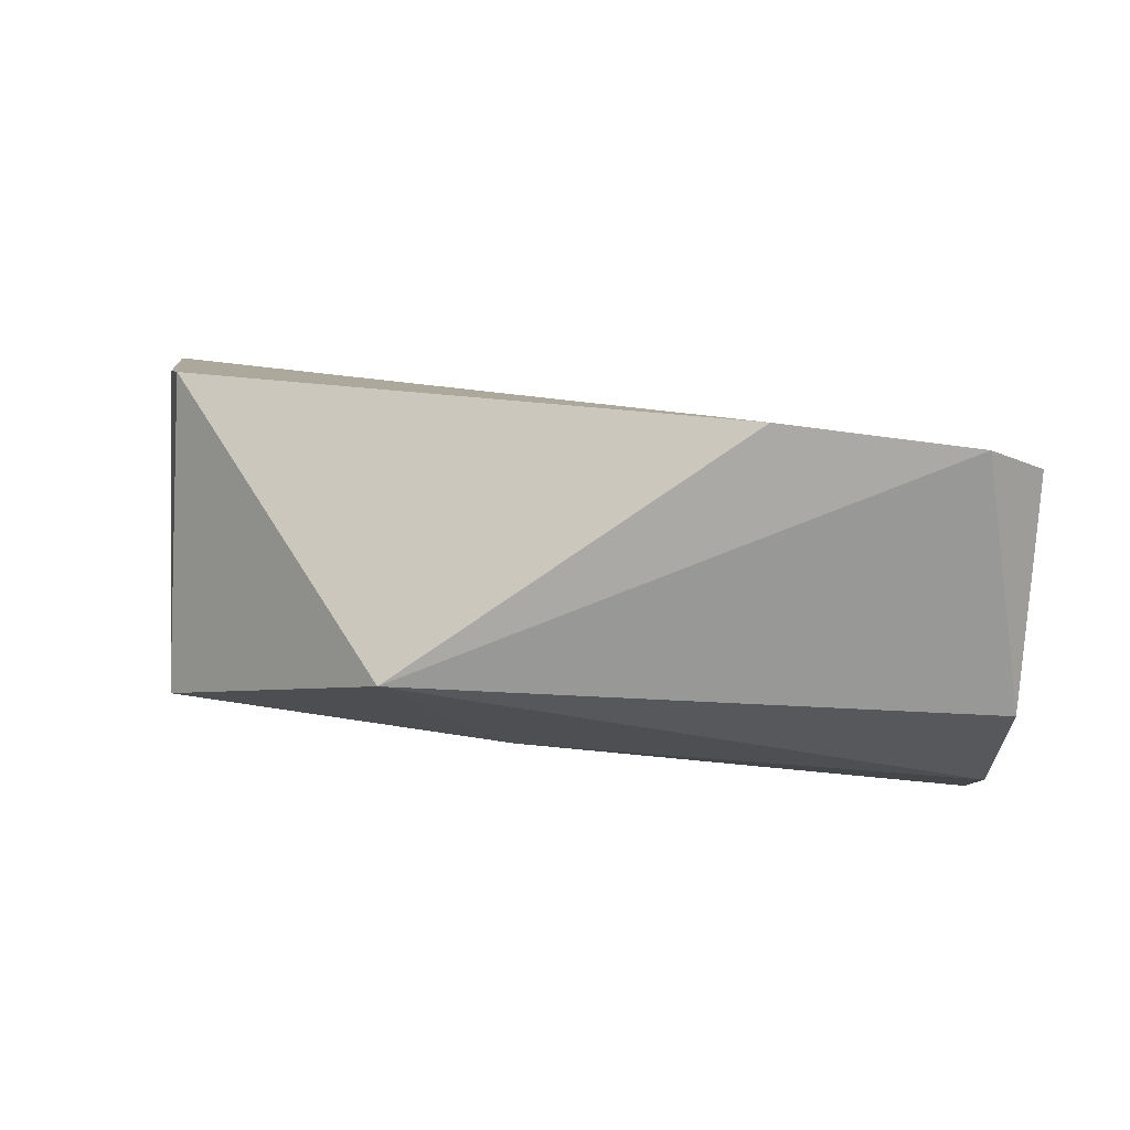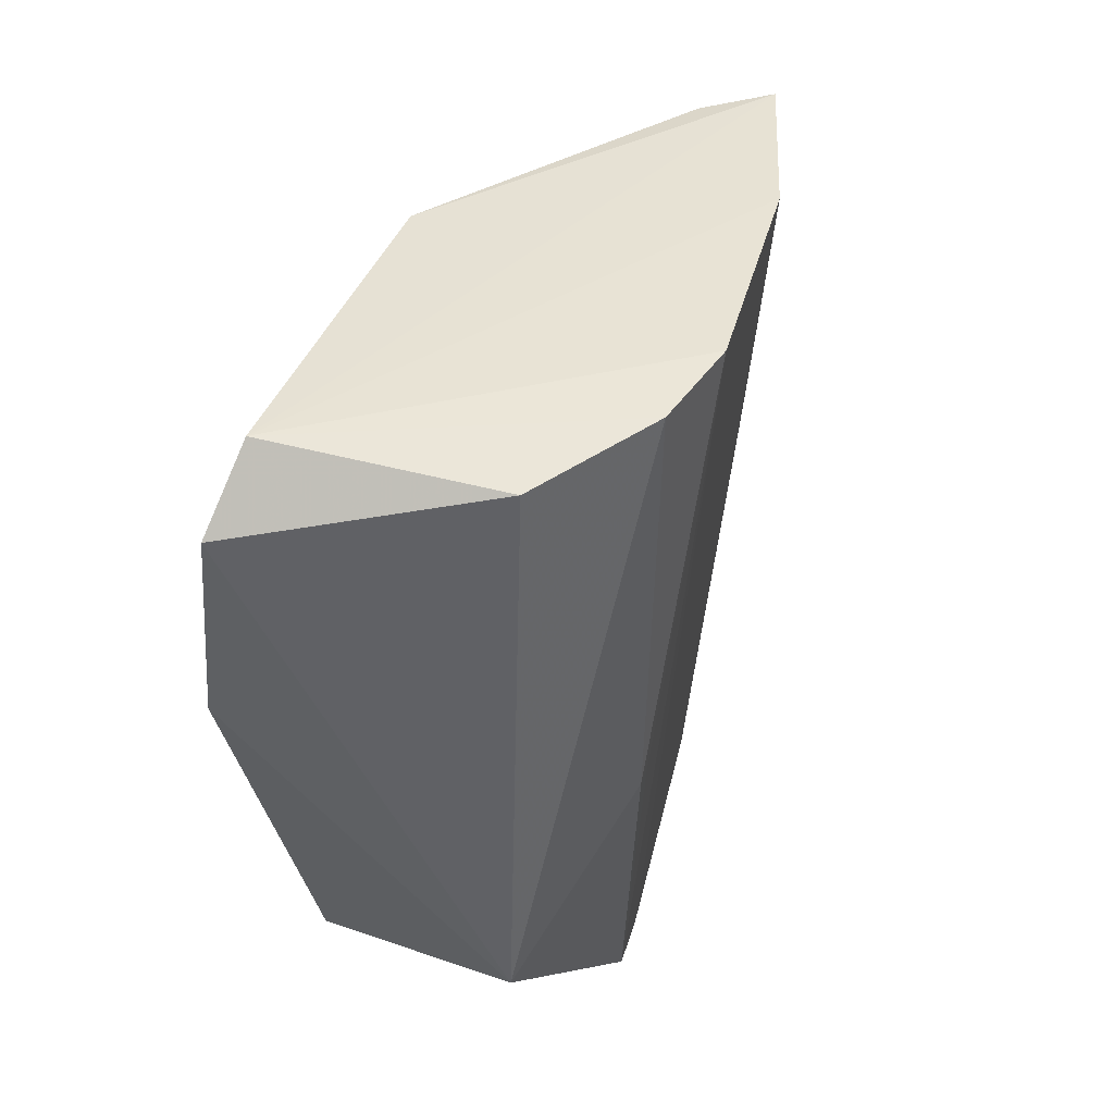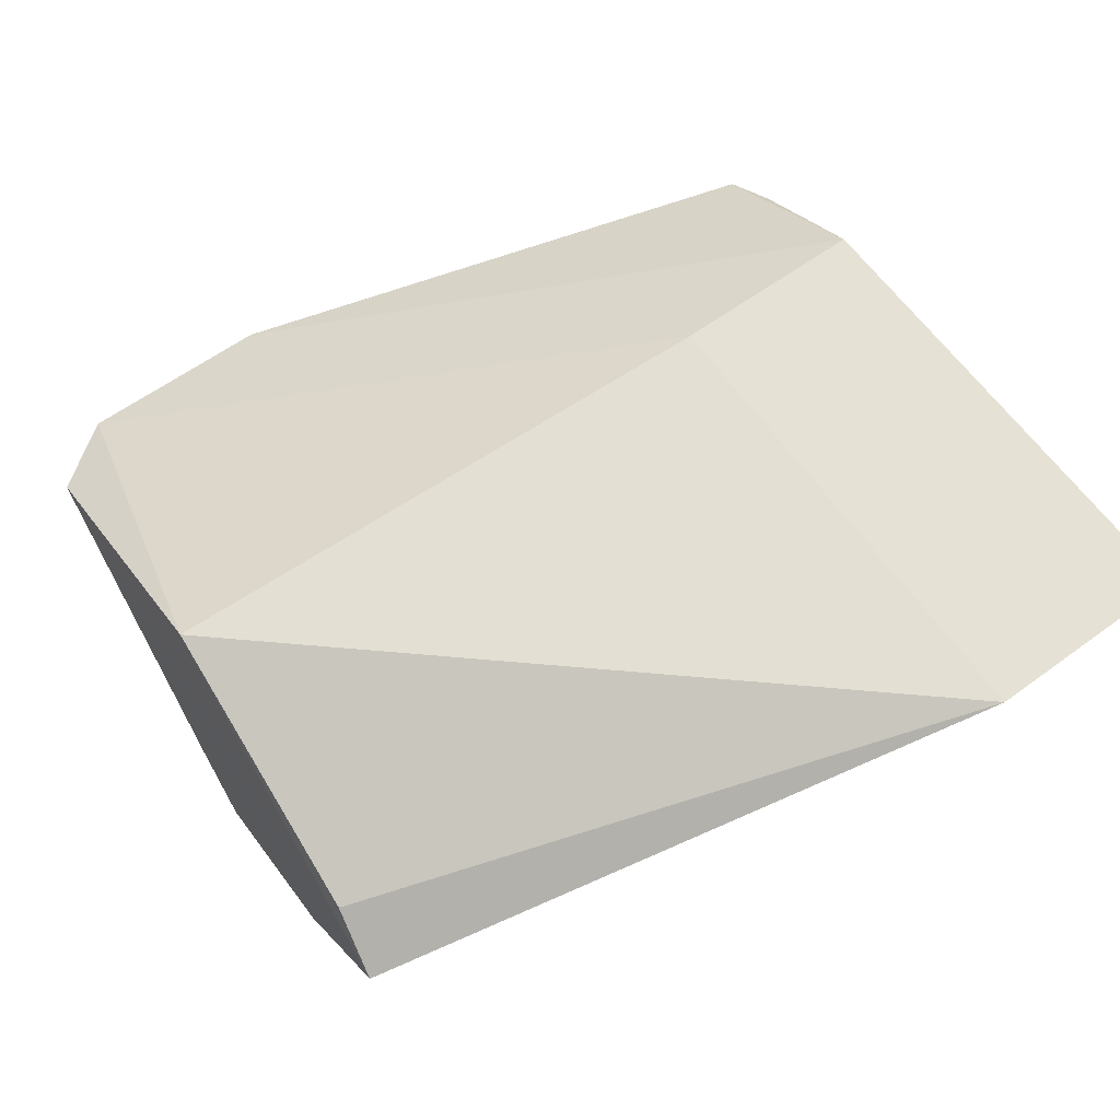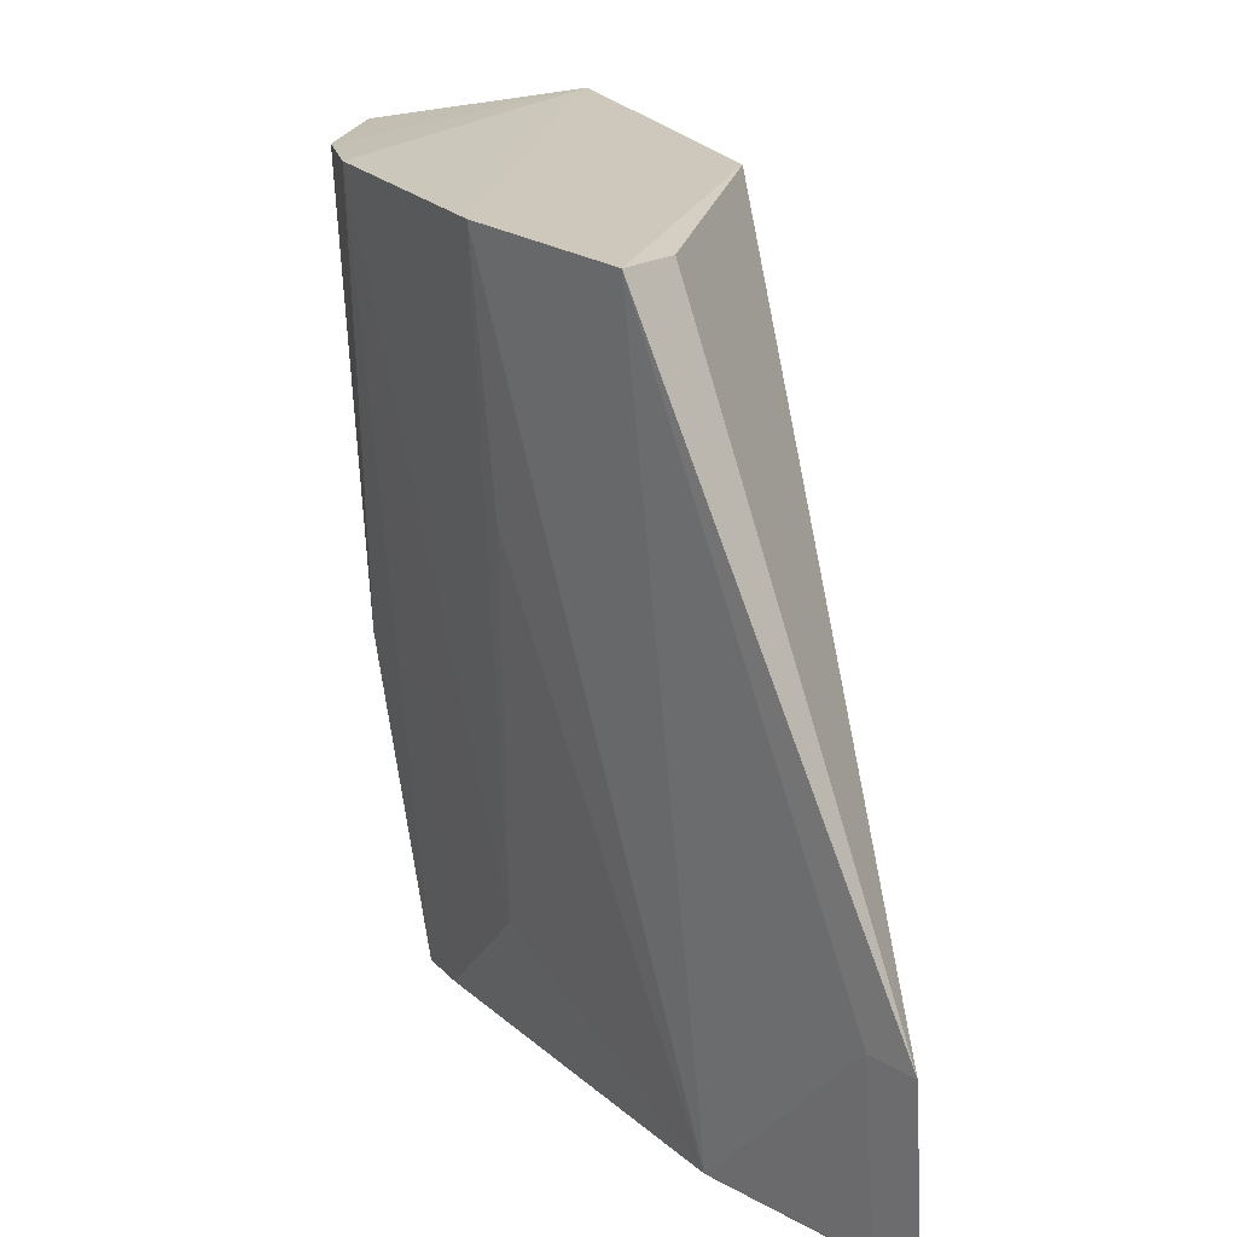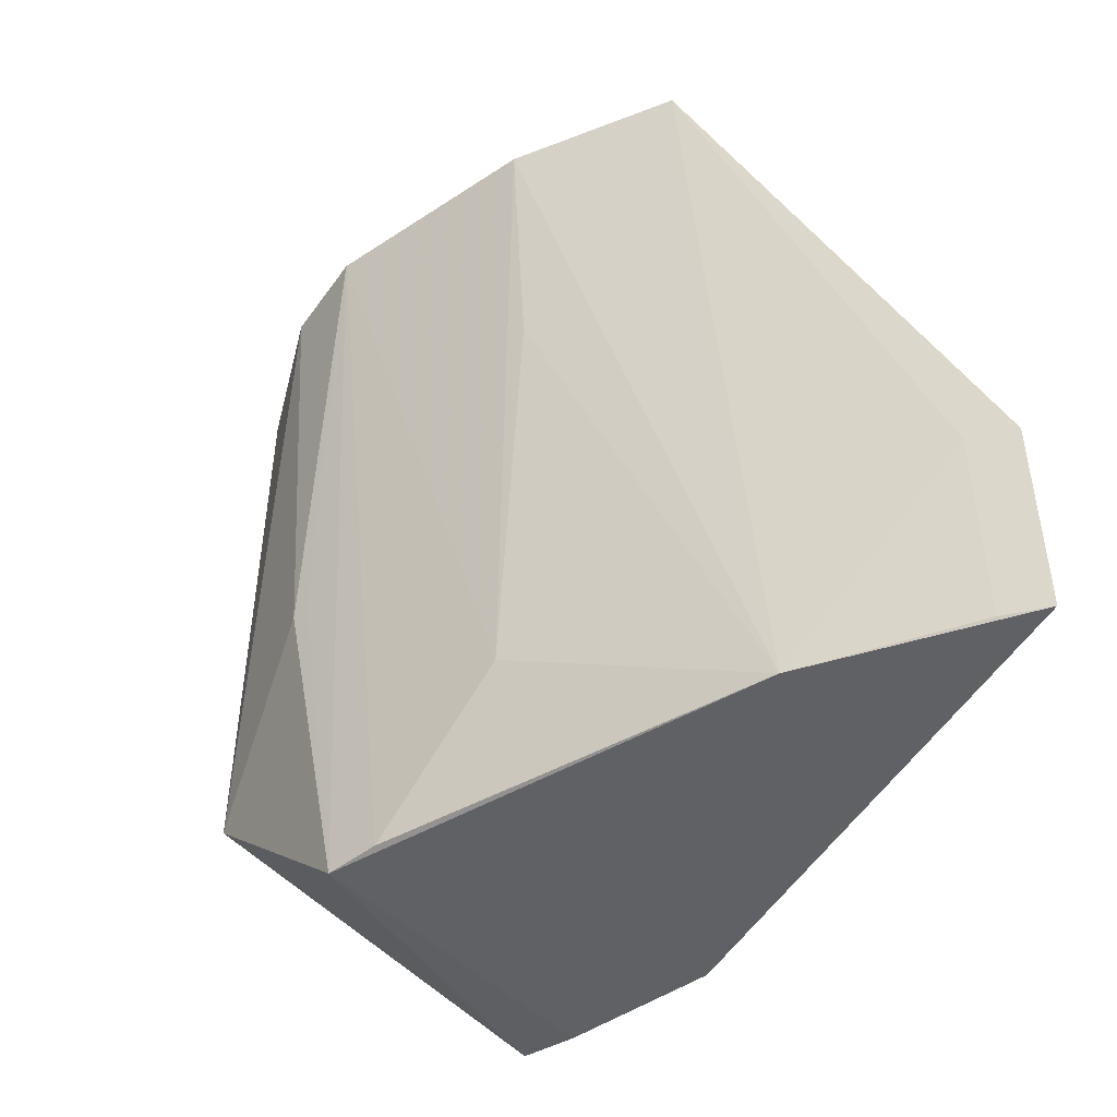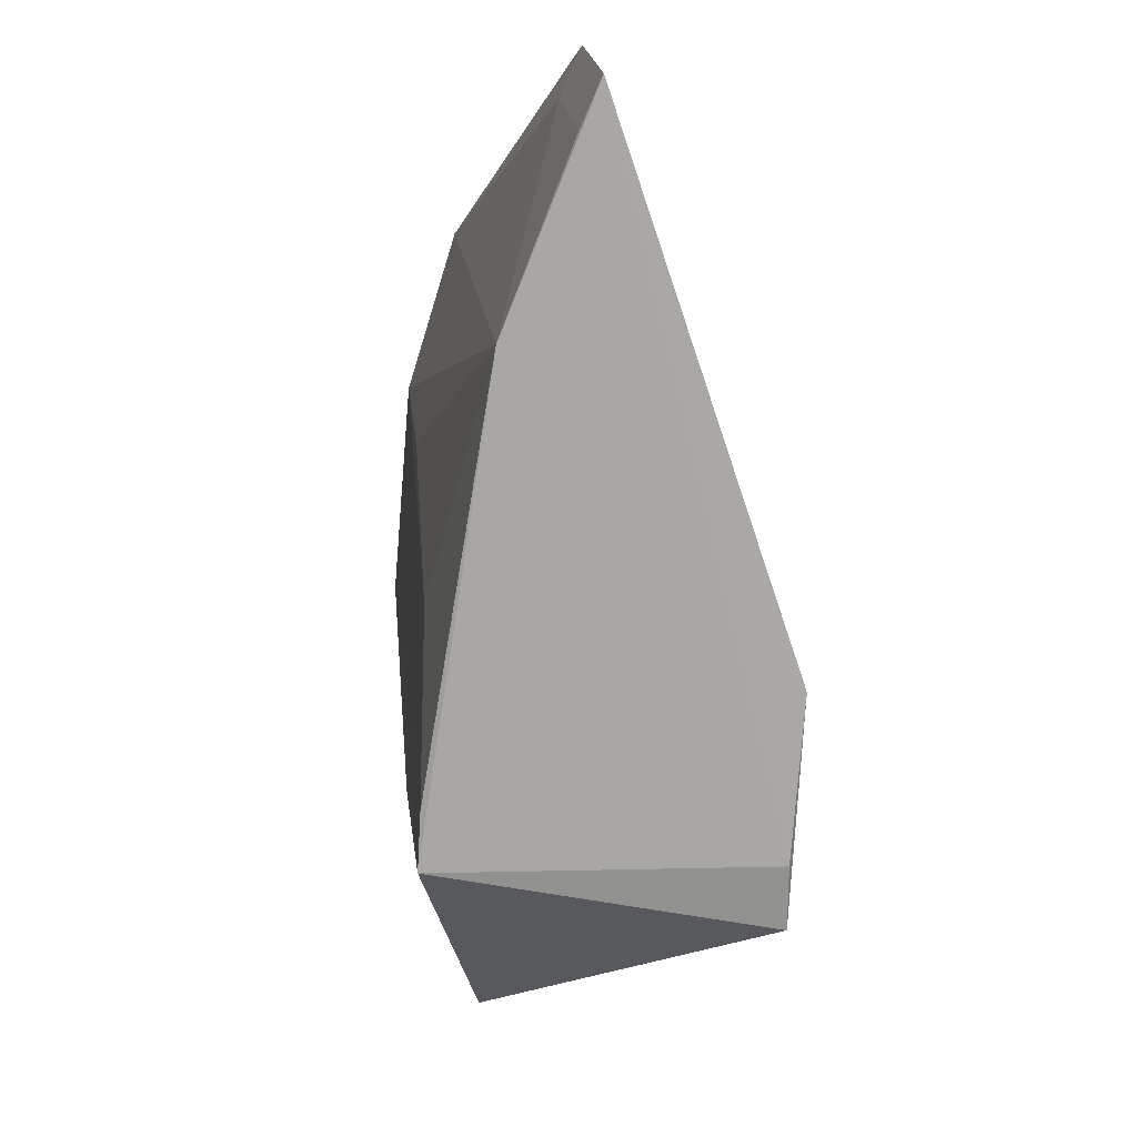
<metadata>
{"format":"obj","ext":"obj","renderer":"f3d","projection":"perspective","resolution":1024,"background":"white","views":[{"elev":-22.5,"azim":83.8,"up":"+Z"},{"elev":42.2,"azim":137.1,"up":"+Y"},{"elev":62.2,"azim":-122.0,"up":"+Z"},{"elev":22.0,"azim":-87.7,"up":"+Y"},{"elev":-46.9,"azim":-110.5,"up":"+Y"},{"elev":-74.6,"azim":-62.4,"up":"+Y"}]}
</metadata>
<code>
v -0.03809 0.01237 -0.05678
v -0.01848 -0.001523 -0.06471
v -0.02207 0.01262 -0.06476
v -0.03603 0.0127 -0.07613
v -0.06568 -0.02955 -0.04855
v -0.02833 0.01227 -0.07529
v -0.05136 0.013 -0.06834
v -0.0187 0.009027 -0.0655
v -0.03789 -0.03006 -0.05294
v -0.05819 0.01277 -0.06157
v -0.04098 0.01303 -0.07491
v -0.02724 -0.01917 -0.07532
v -0.06643 -0.01902 -0.04911
v -0.03835 -0.01951 -0.05363
v -0.05772 -0.02942 -0.05782
v -0.02804 -0.02962 -0.05876
v -0.03657 -0.01184 -0.07483
v -0.05475 0.01245 -0.05952
v -0.06478 -0.01883 -0.05115
v -0.03814 -0.02952 -0.07222
v -0.06407 -0.02936 -0.05055
v -0.03095 -0.03011 -0.05724
v -0.04736 -0.02228 -0.06733
v -0.03742 -0.0117 -0.07439
v -0.04062 -0.02937 -0.07076
v -0.05063 -0.001038 -0.06733
f 6 4 3
f 8 3 1
f 8 6 3
f 9 2 8
f 10 1 3
f 10 3 7
f 11 7 3
f 11 3 4
f 12 8 2
f 12 6 8
f 12 4 6
f 13 5 9
f 14 9 8
f 14 8 1
f 14 13 9
f 14 1 13
f 15 10 7
f 16 12 2
f 16 2 9
f 17 11 4
f 17 4 12
f 18 13 1
f 18 1 10
f 18 10 13
f 19 13 10
f 19 10 15
f 20 5 15
f 20 12 16
f 20 17 12
f 21 19 15
f 21 15 5
f 21 5 13
f 21 13 19
f 22 9 5
f 22 5 20
f 22 20 16
f 22 16 9
f 23 7 11
f 24 20 11
f 24 11 17
f 24 17 20
f 25 20 15
f 25 15 23
f 25 23 11
f 25 11 20
f 26 23 15
f 26 15 7
f 26 7 23

</code>
